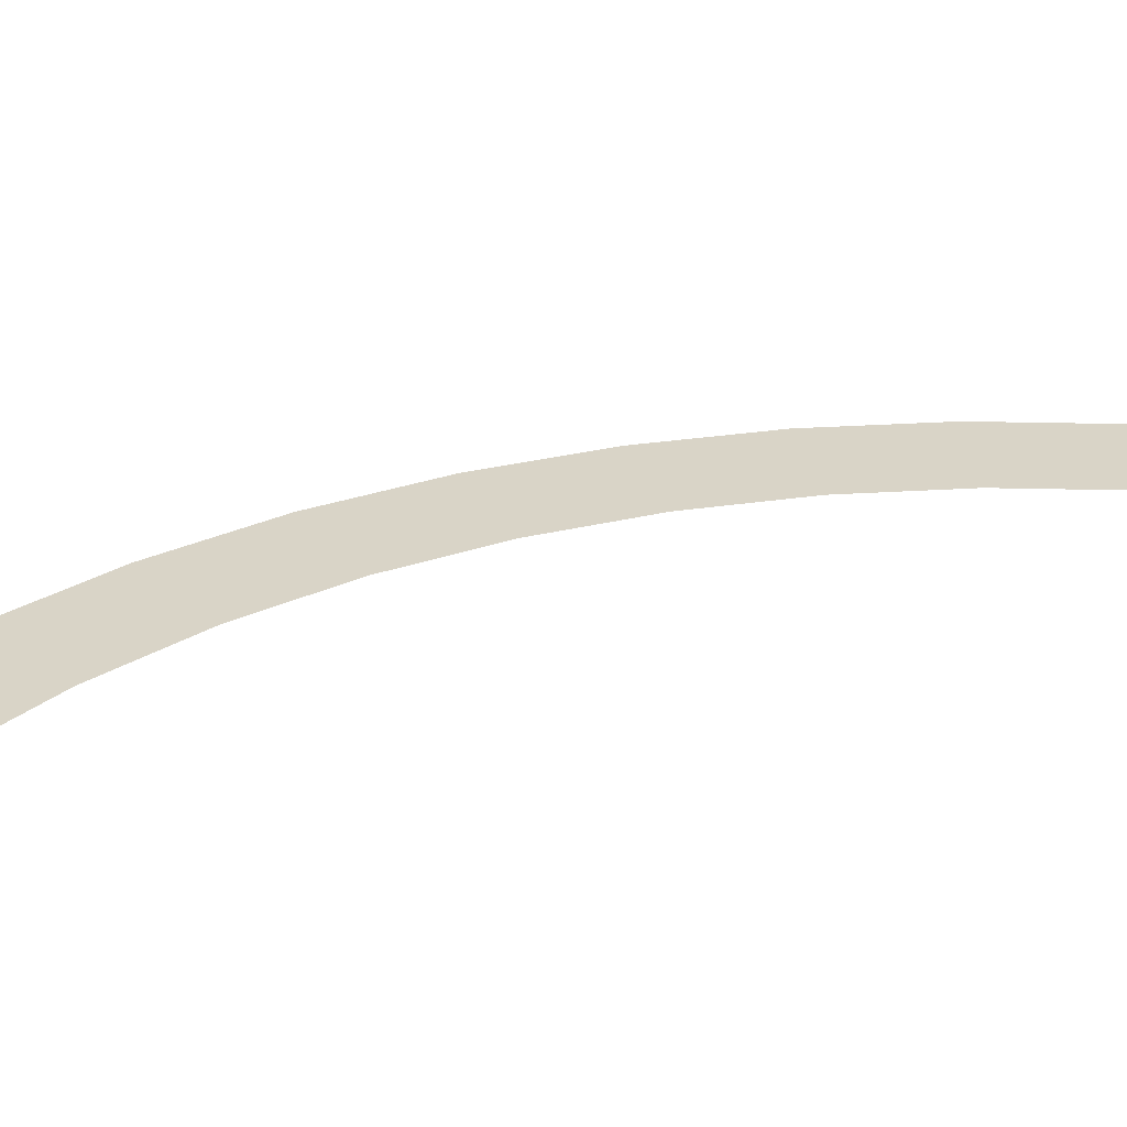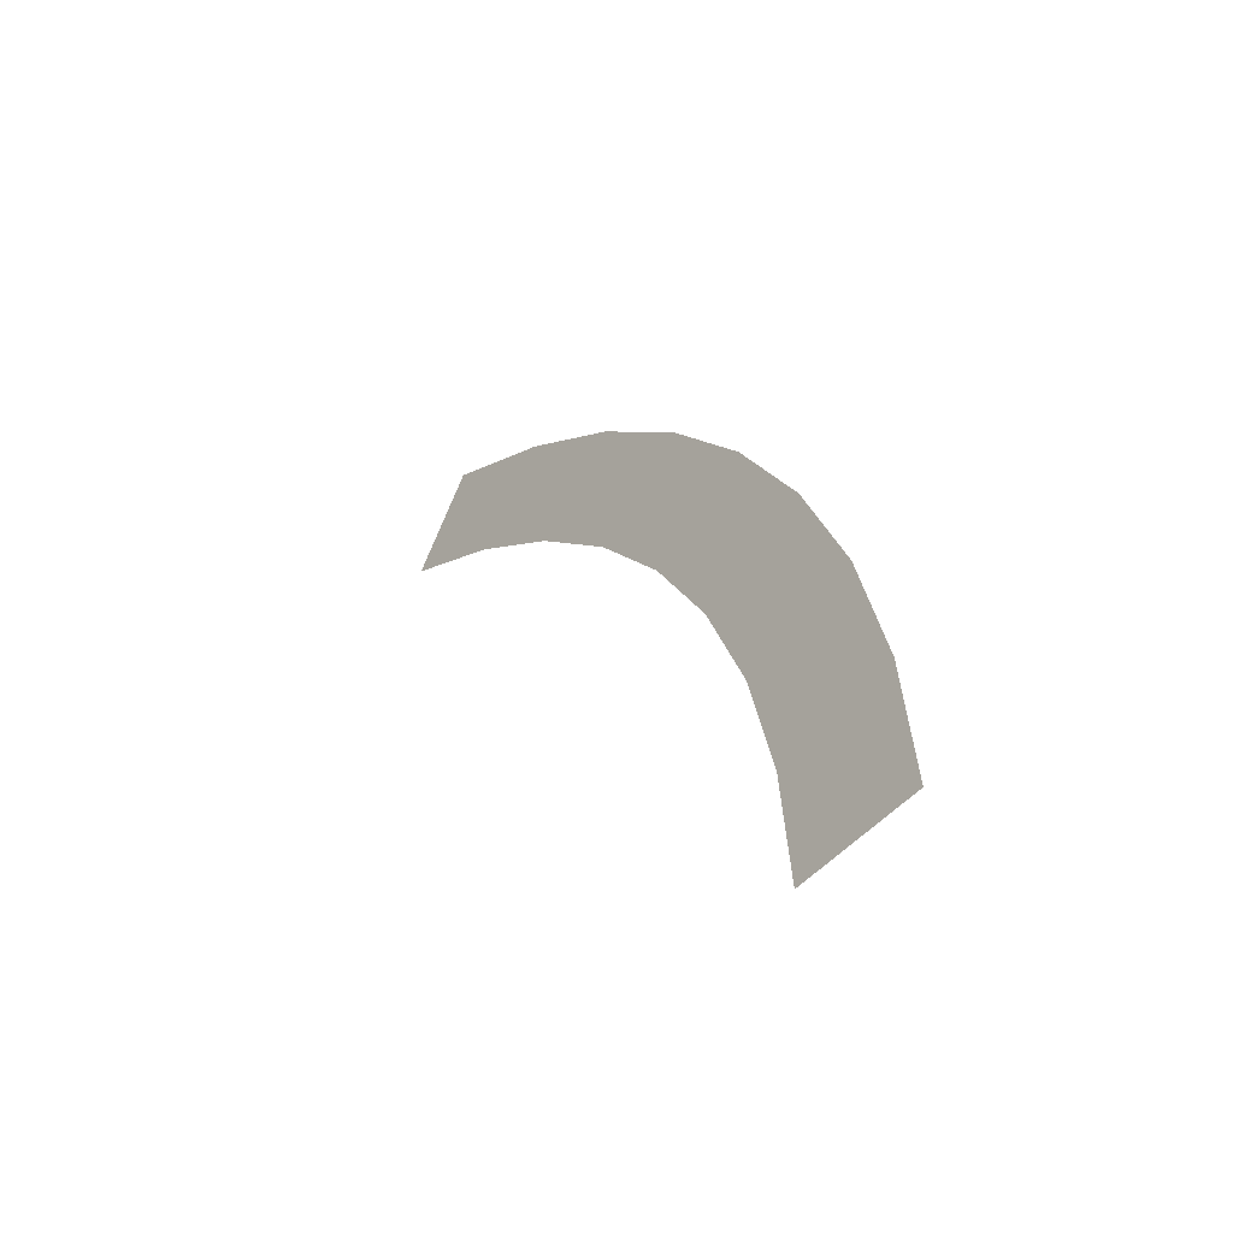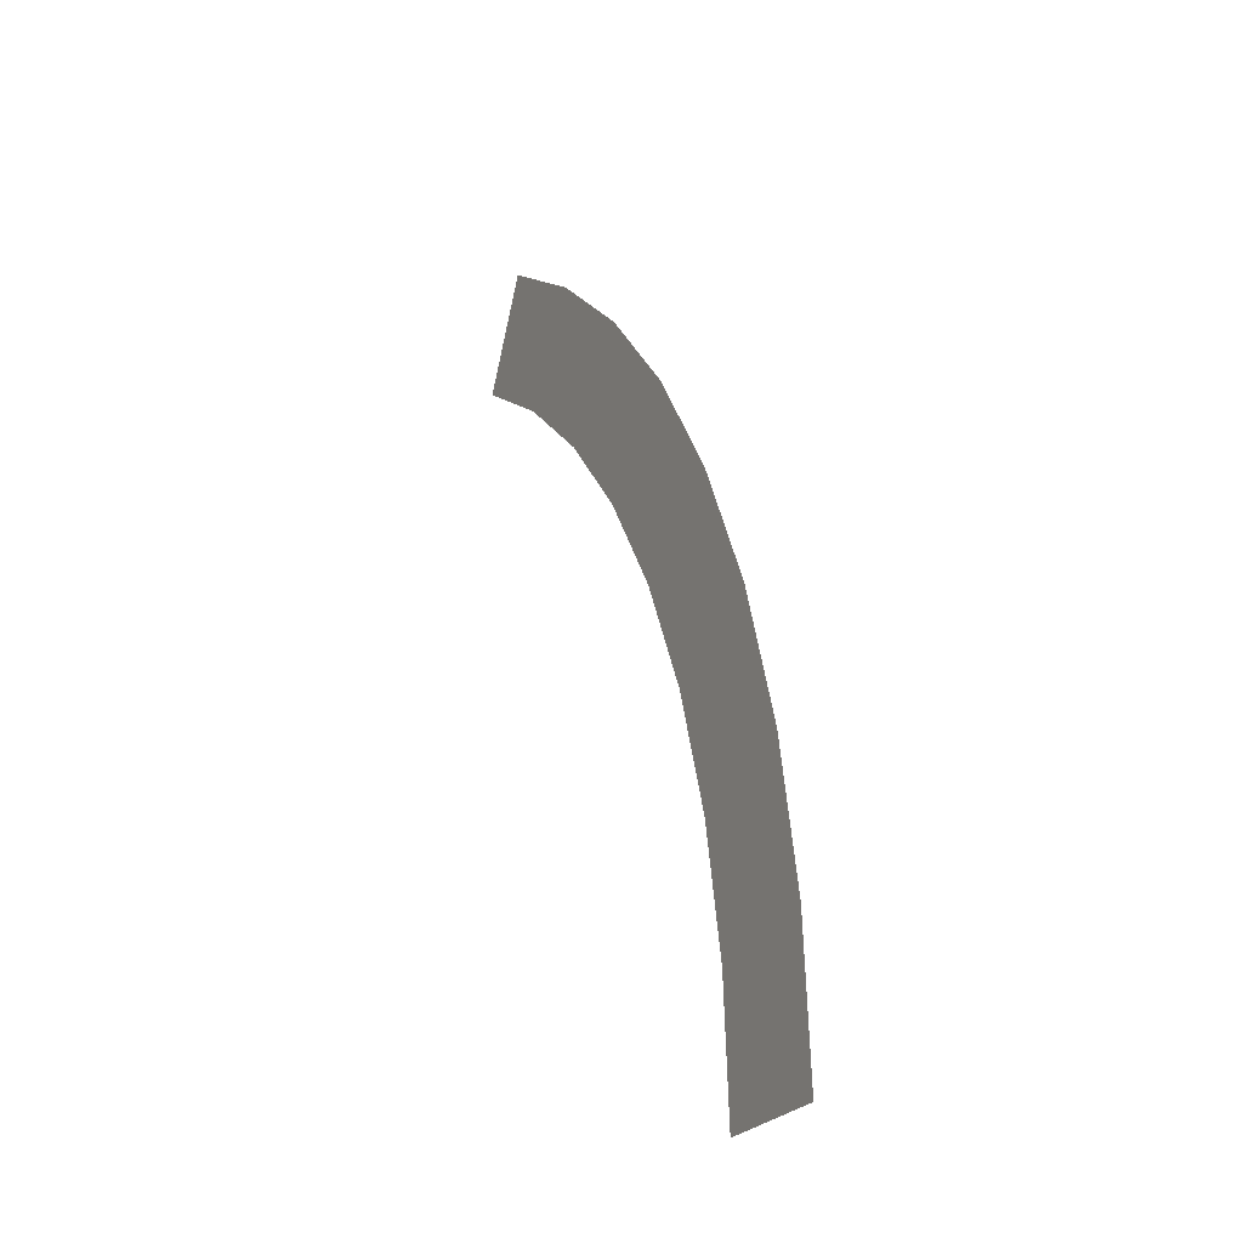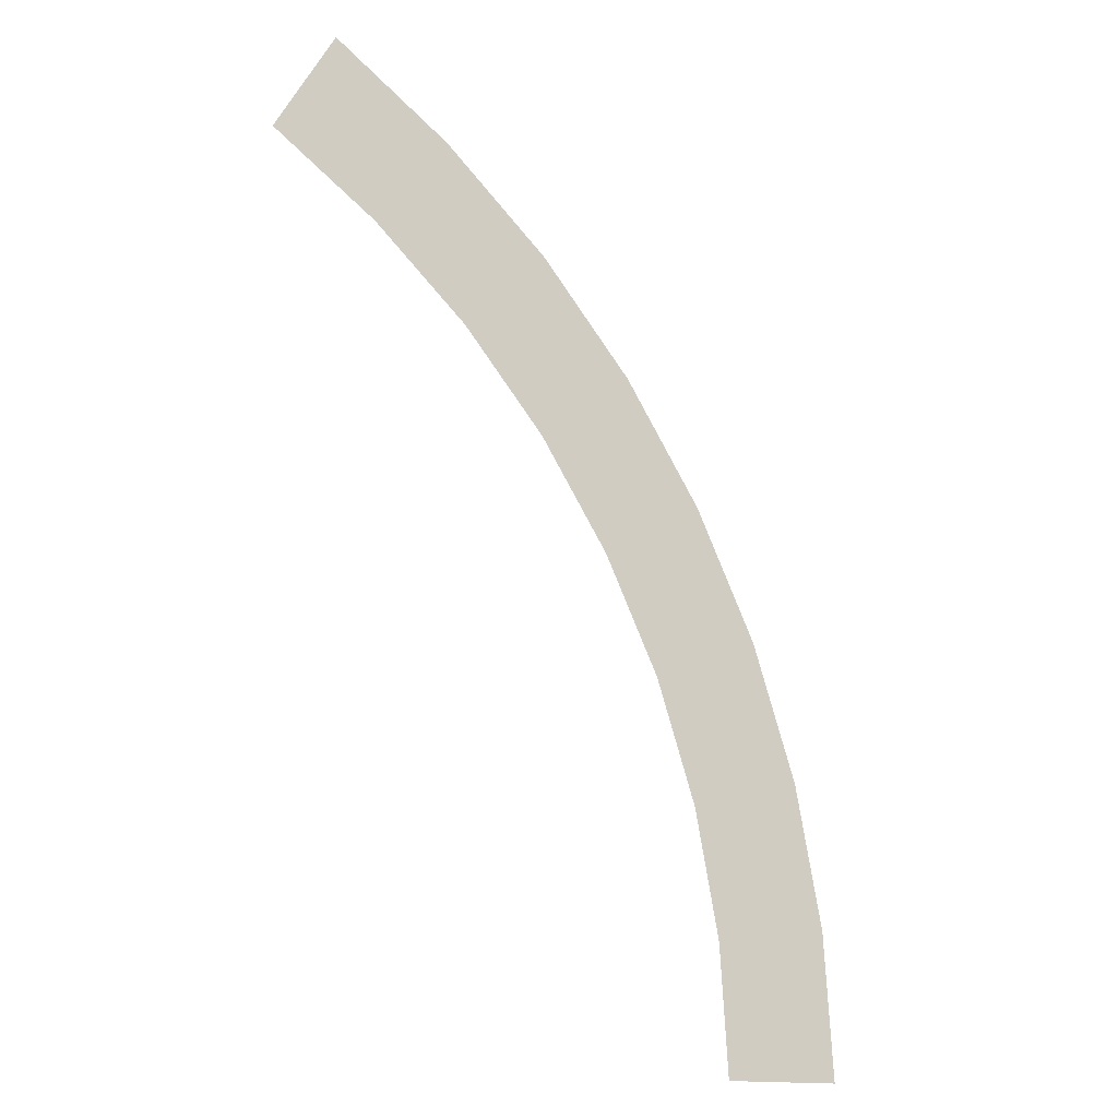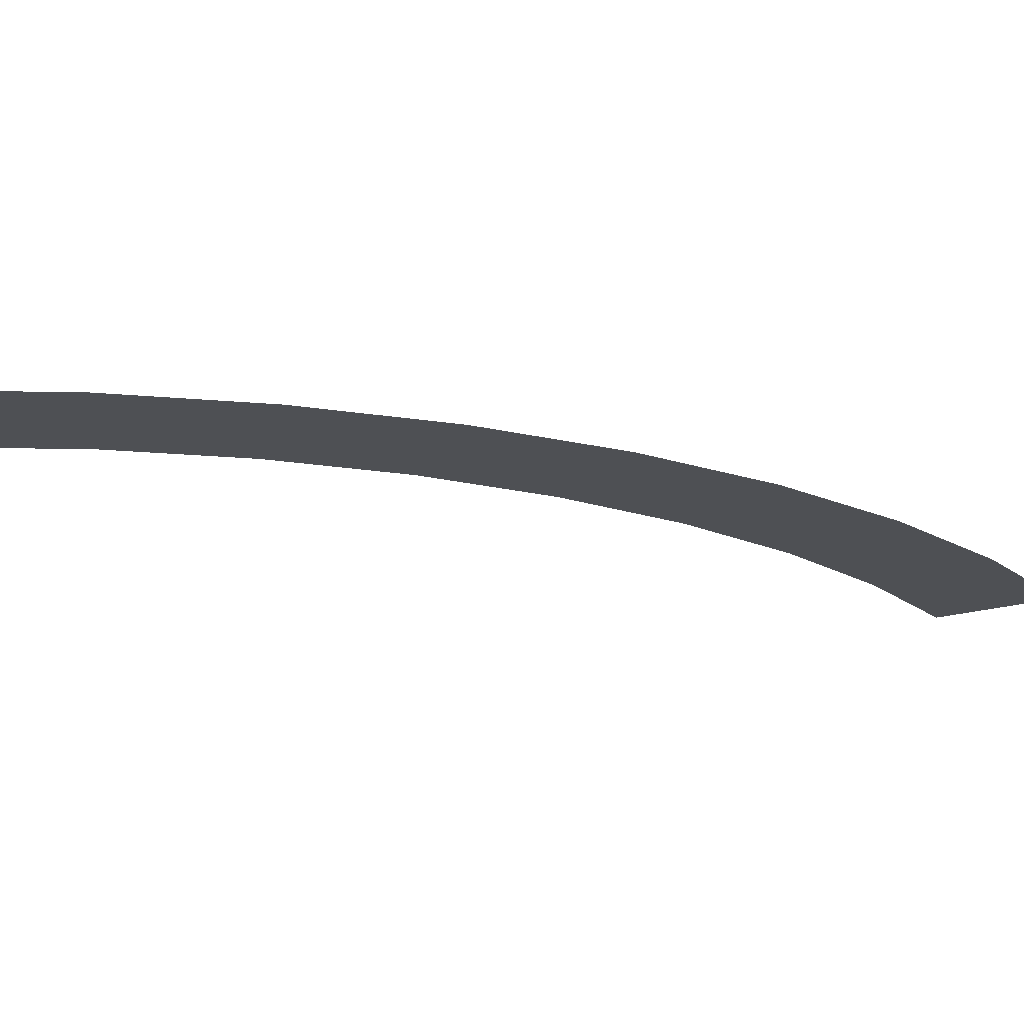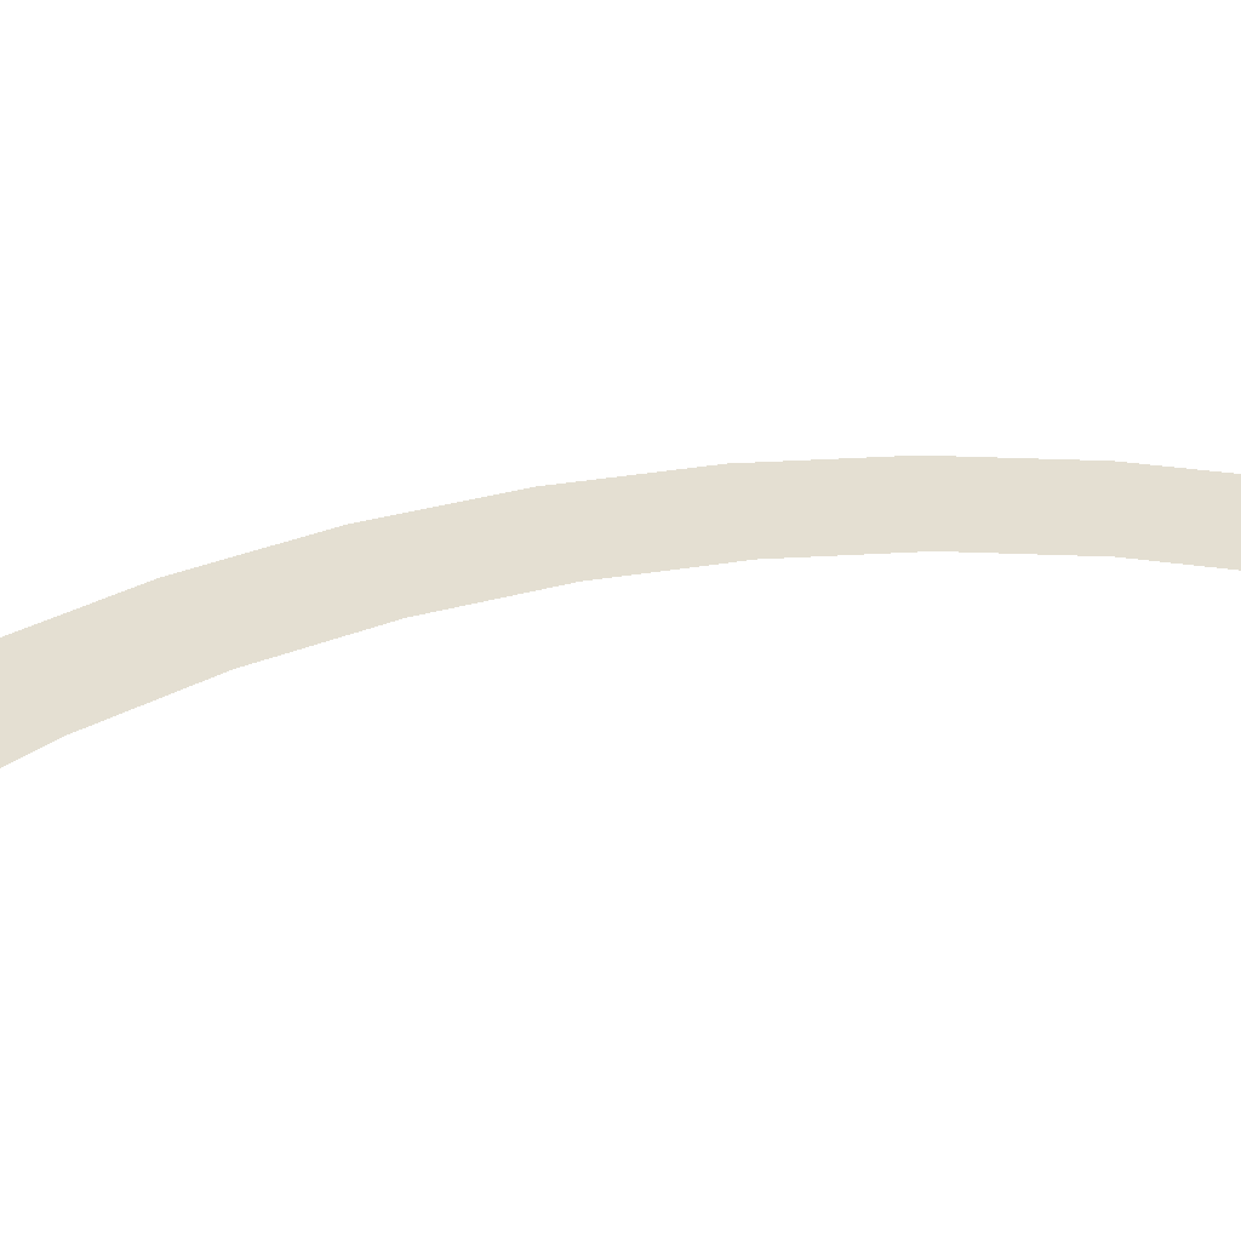
<metadata>
{"format":"obj","ext":"obj","renderer":"f3d","projection":"perspective","resolution":1024,"background":"white","views":[{"elev":28.7,"azim":-144.2,"up":"+Y"},{"elev":-52.0,"azim":49.1,"up":"+Z"},{"elev":-23.8,"azim":64.9,"up":"+Z"},{"elev":-15.0,"azim":-30.6,"up":"+Z"},{"elev":-18.9,"azim":31.4,"up":"+Y"},{"elev":37.1,"azim":-135.7,"up":"+Y"}]}
</metadata>
<code>
v 0.4 0 0
v 0.45 0 0
v 0.4461 0 0.05872
v 0.3966 0 0.0522
v 0.3966 0 0.0522
v 0.4461 0 0.05872
v 0.4347 0 0.1165
v 0.3864 0 0.1035
v 0.3864 0 0.1035
v 0.4347 0 0.1165
v 0.4158 0 0.1722
v 0.3696 0 0.1531
v 0.3696 0 0.1531
v 0.4158 0 0.1722
v 0.3897 0 0.225
v 0.3464 0 0.2
v 0.3464 0 0.2
v 0.3897 0 0.225
v 0.357 0 0.274
v 0.3174 0 0.2435
v 0.3174 0 0.2435
v 0.357 0 0.274
v 0.3182 0 0.3182
v 0.2828 0 0.2828
v 0.2828 0 0.2828
v 0.3182 0 0.3182
v 0.274 0 0.357
v 0.2435 0 0.3174
v 0.2435 0 0.3174
v 0.274 0 0.357
v 0.225 0 0.3897
v 0.2 0 0.3464
g mesh2330
f 1 2 3
f 3 4 1
f 5 6 7
f 7 8 5
f 9 10 11
f 11 12 9
f 13 14 15
f 15 16 13
f 17 18 19
f 19 20 17
f 21 22 23
f 23 24 21
f 25 26 27
f 27 28 25
f 29 30 31
f 31 32 29

</code>
